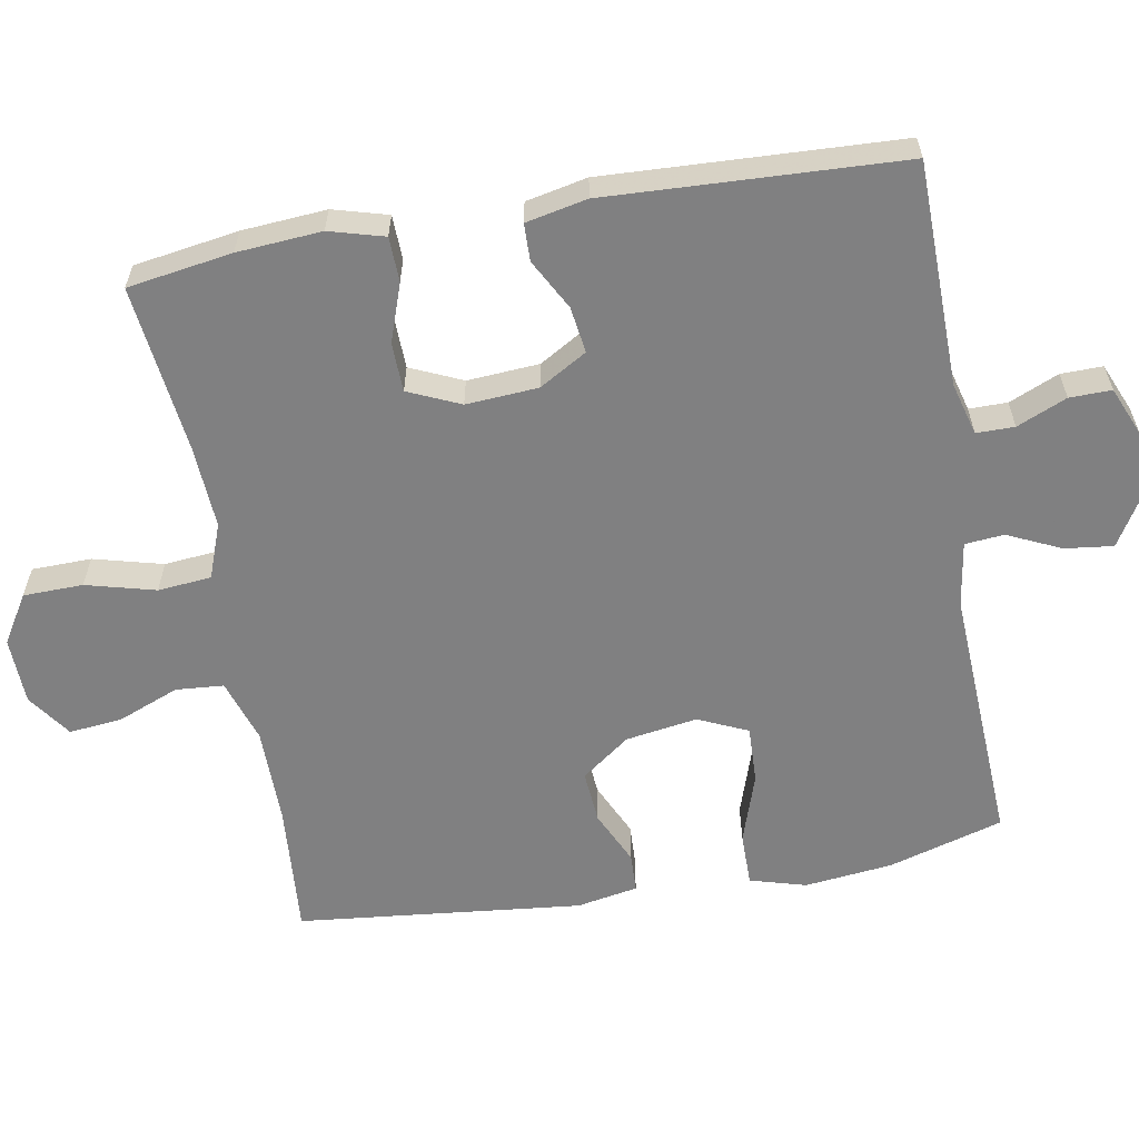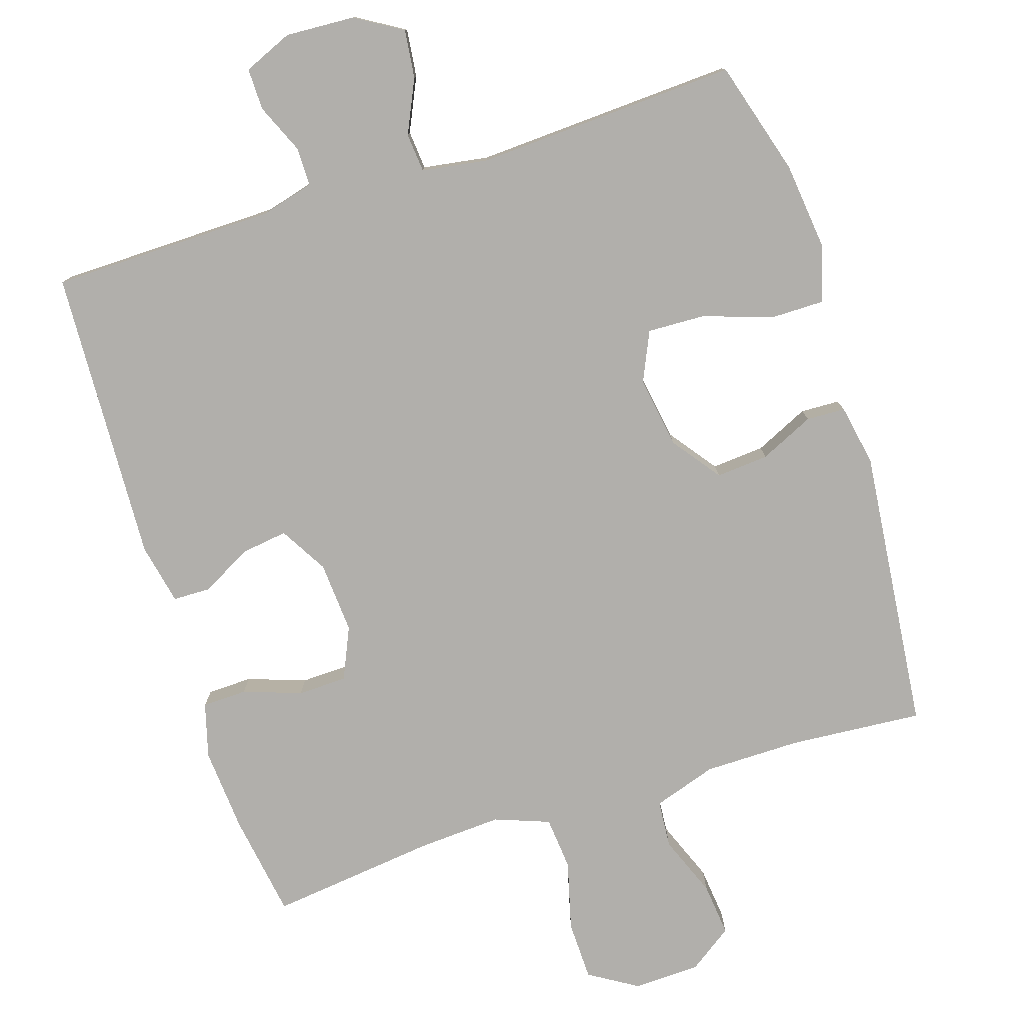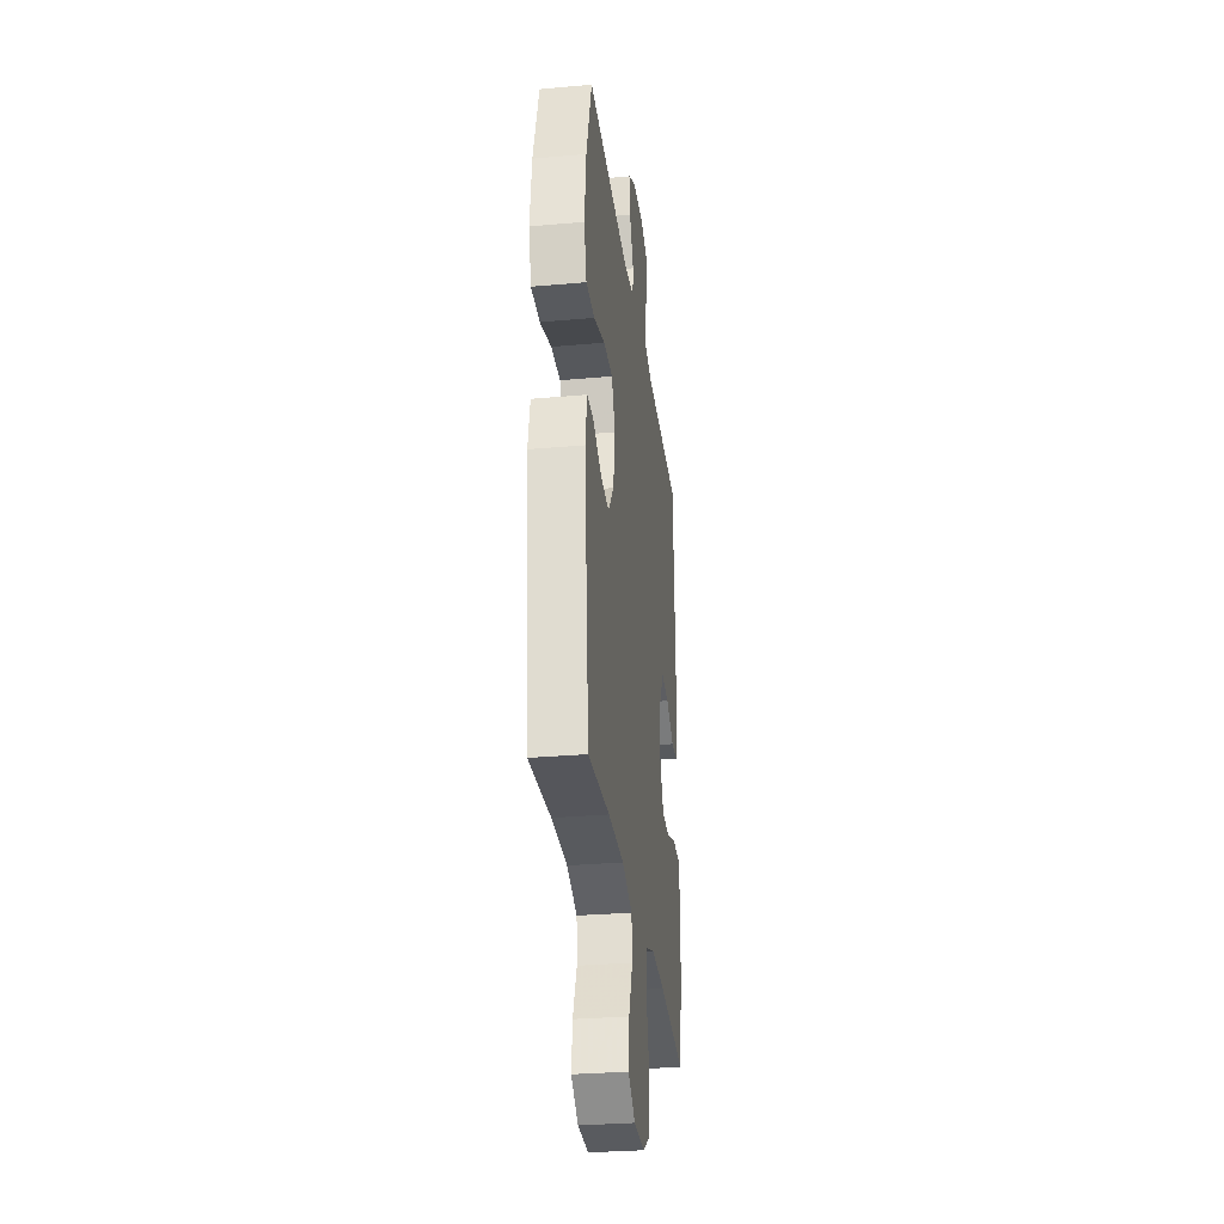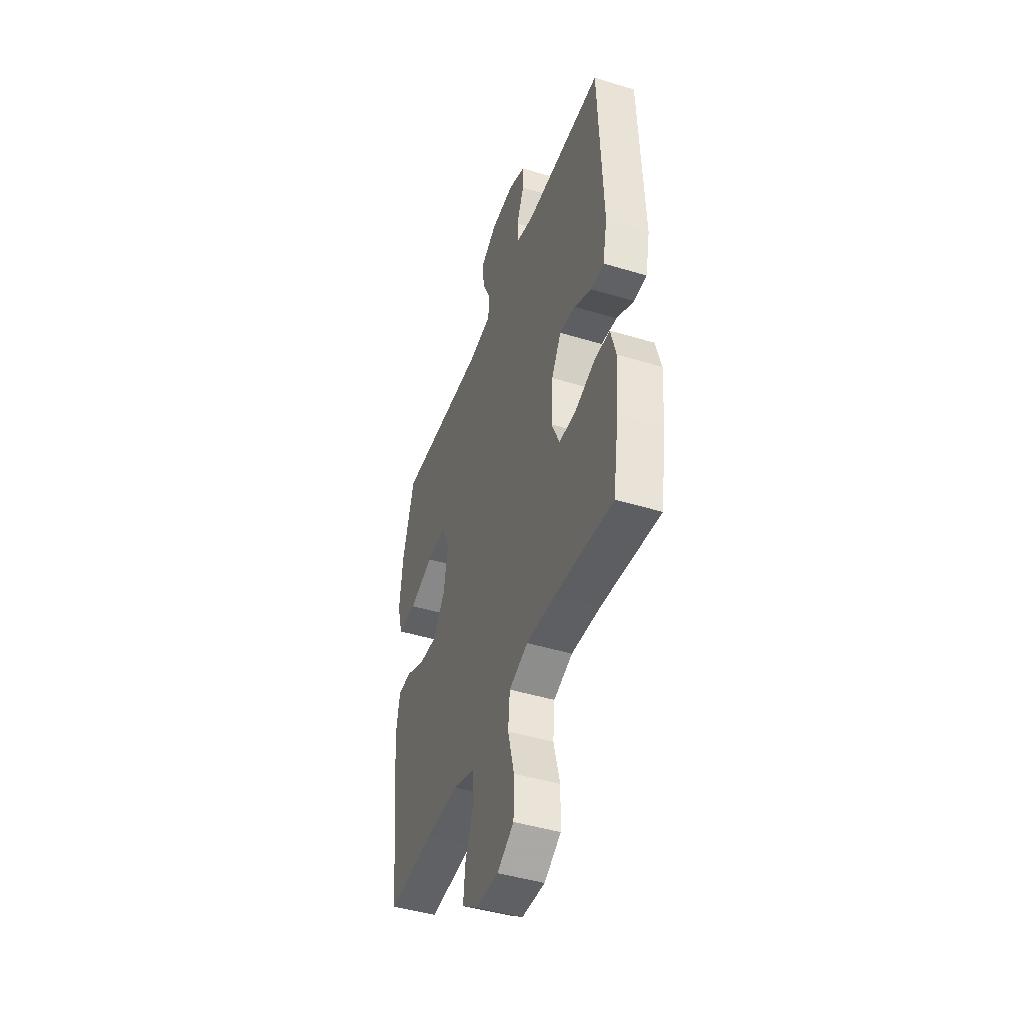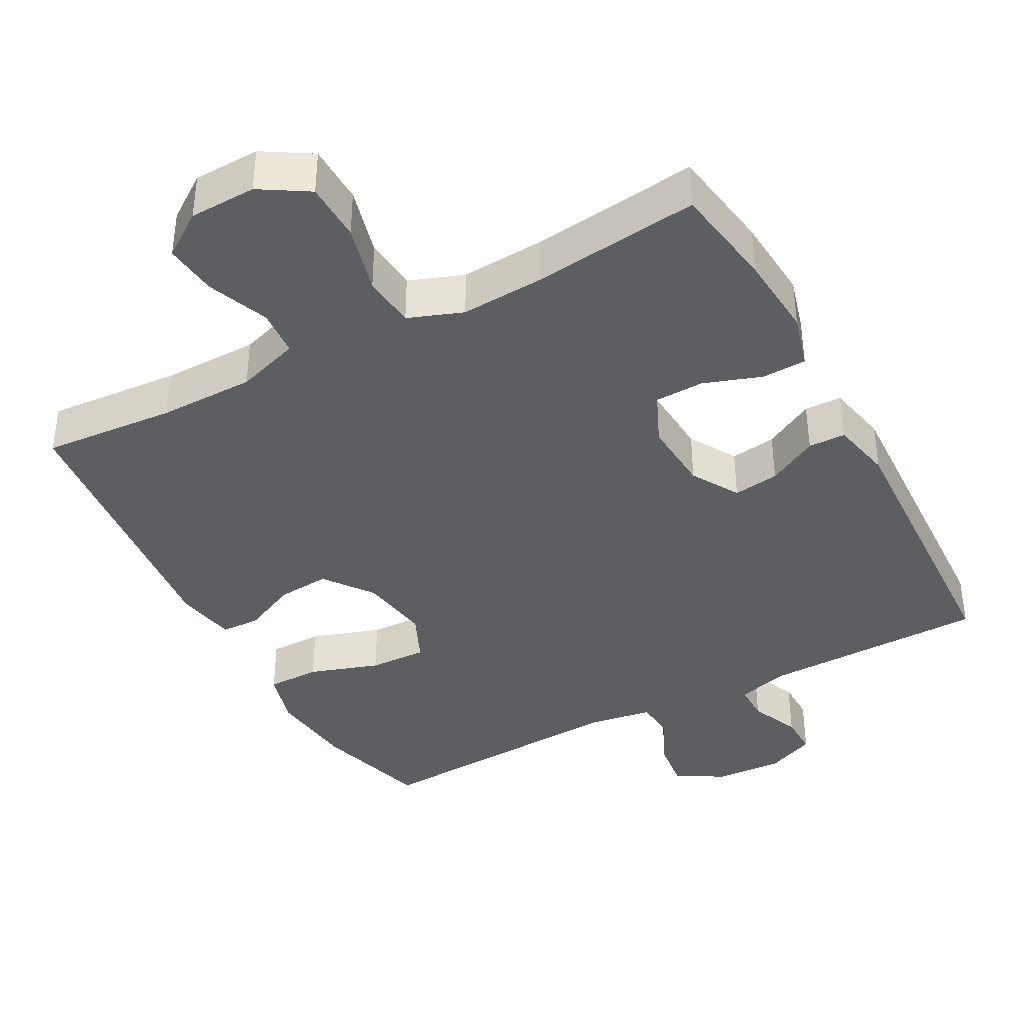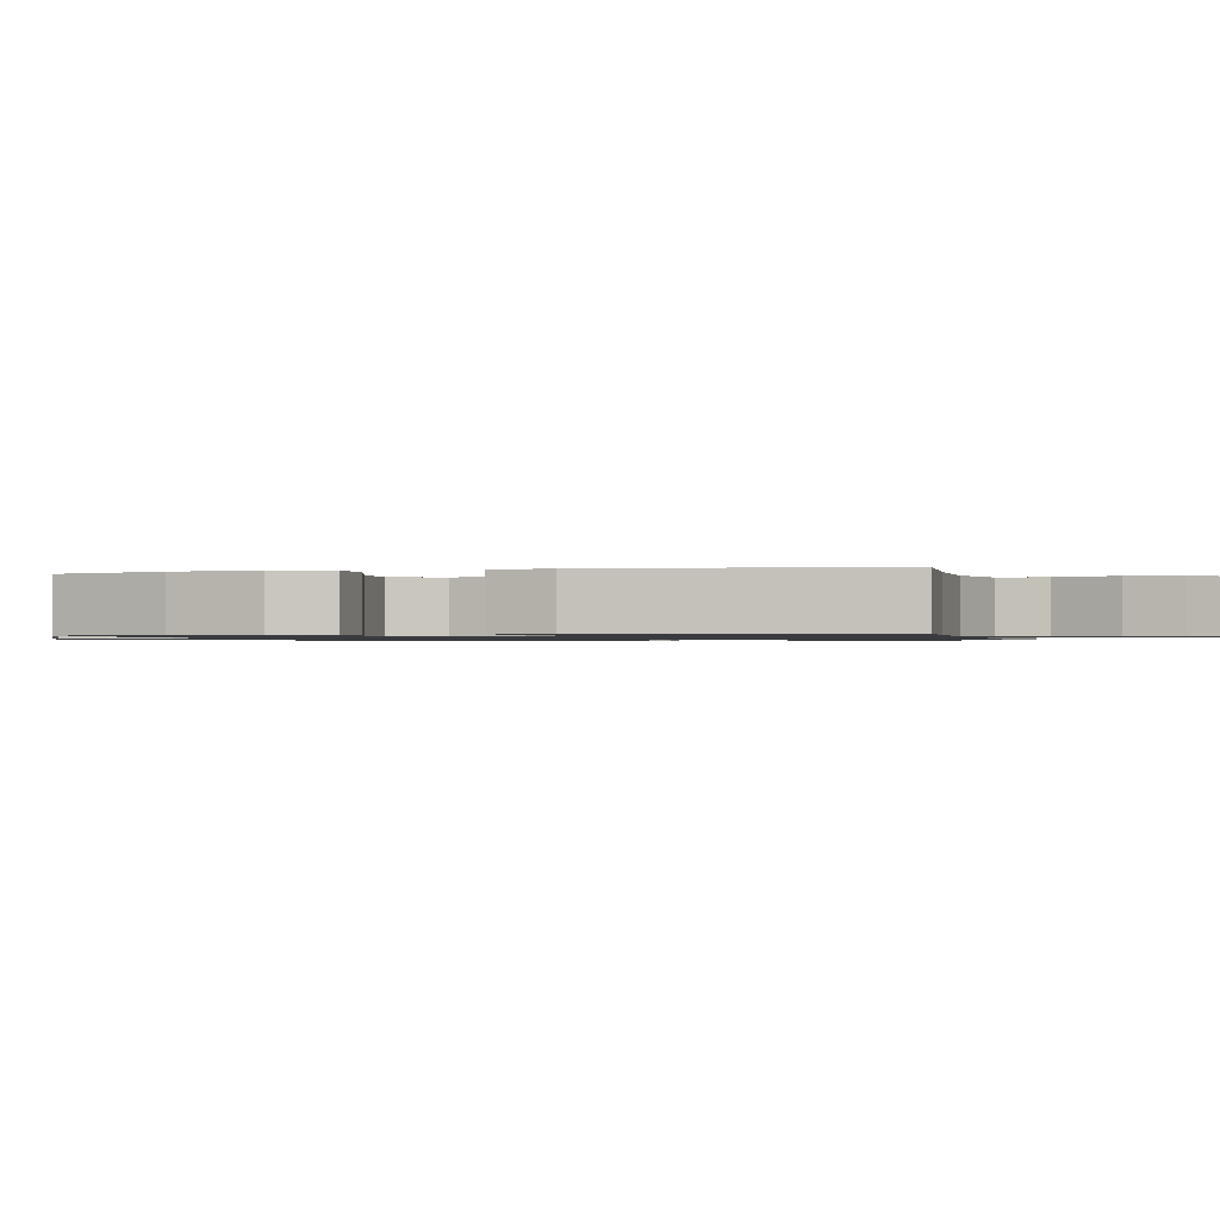
<metadata>
{"format":"obj","ext":"obj","renderer":"f3d","projection":"perspective","resolution":1024,"background":"white","views":[{"elev":-60.1,"azim":-80.1,"up":"+Y"},{"elev":-78.2,"azim":17.6,"up":"+Y"},{"elev":-30.5,"azim":97.3,"up":"+Z"},{"elev":-45.0,"azim":-109.4,"up":"+Z"},{"elev":-39.1,"azim":-151.7,"up":"+Y"},{"elev":-1.0,"azim":104.6,"up":"+Y"}]}
</metadata>
<code>
v -0.5 0.07 -0.5
v -0.523 0.07 -0.355
v -0.532 0.07 -0.238
v -0.511 0.07 -0.162
v -0.449 0.07 -0.16
v -0.368 0.07 -0.188
v -0.3 0.07 -0.186
v -0.268 0.07 -0.114
v -0.275 0.07 -0.014
v -0.314 0.07 0.052
v -0.378 0.07 0.043
v -0.448 0.07 0.005
v -0.5 0.07 0.006
v -0.518 0.07 0.091
v -0.5 0.07 0.5
v -0.188 0.07 0.505
v -0.115 0.07 0.525
v -0.115 0.07 0.578
v -0.145 0.07 0.647
v -0.146 0.07 0.705
v -0.078 0.07 0.734
v 0.018 0.07 0.729
v 0.083 0.07 0.69
v 0.075 0.07 0.623
v 0.041 0.07 0.549
v 0.046 0.07 0.495
v 0.137 0.07 0.481
v 0.5 0.07 0.5
v 0.547 0.07 0.341
v 0.561 0.07 0.219
v 0.539 0.07 0.141
v 0.465 0.07 0.141
v 0.368 0.07 0.173
v 0.288 0.07 0.176
v 0.257 0.07 0.107
v 0.273 0.07 0.008
v 0.323 0.07 -0.059
v 0.396 0.07 -0.053
v 0.471 0.07 -0.018
v 0.525 0.07 -0.02
v 0.541 0.07 -0.105
v 0.5 0.07 -0.5
v 0.315 0.07 -0.486
v 0.181 0.07 -0.487
v 0.093 0.07 -0.516
v 0.088 0.07 -0.582
v 0.122 0.07 -0.667
v 0.13 0.07 -0.741
v 0.069 0.07 -0.784
v -0.024 0.07 -0.787
v -0.091 0.07 -0.746
v -0.093 0.07 -0.663
v -0.068 0.07 -0.567
v -0.075 0.07 -0.493
v -0.151 0.07 -0.465
v -0.267 0.07 -0.472
v -0.5 0 -0.5
v -0.523 0 -0.355
v -0.532 0 -0.238
v -0.511 0 -0.162
v -0.449 0 -0.16
v -0.368 0 -0.188
v -0.3 0 -0.186
v -0.268 0 -0.114
v -0.275 0 -0.014
v -0.314 0 0.052
v -0.378 0 0.043
v -0.448 0 0.005
v -0.5 0 0.006
v -0.518 0 0.091
v -0.5 0 0.5
v -0.188 0 0.505
v -0.115 0 0.525
v -0.115 0 0.578
v -0.145 0 0.647
v -0.146 0 0.705
v -0.078 0 0.734
v 0.018 0 0.729
v 0.083 0 0.69
v 0.075 0 0.623
v 0.041 0 0.549
v 0.046 0 0.495
v 0.137 0 0.481
v 0.5 0 0.5
v 0.547 0 0.341
v 0.561 0 0.219
v 0.539 0 0.141
v 0.465 0 0.141
v 0.368 0 0.173
v 0.288 0 0.176
v 0.257 0 0.107
v 0.273 0 0.008
v 0.323 0 -0.059
v 0.396 0 -0.053
v 0.471 0 -0.018
v 0.525 0 -0.02
v 0.541 0 -0.105
v 0.5 0 -0.5
v 0.315 0 -0.486
v 0.181 0 -0.487
v 0.093 0 -0.516
v 0.088 0 -0.582
v 0.122 0 -0.667
v 0.13 0 -0.741
v 0.069 0 -0.784
v -0.024 0 -0.787
v -0.091 0 -0.746
v -0.093 0 -0.663
v -0.068 0 -0.567
v -0.075 0 -0.493
v -0.151 0 -0.465
v -0.267 0 -0.472
f 50 51 52 53
f 50 53 54
f 49 50 54
f 46 47 48 49
f 45 46 49 54
f 44 45 54 55
f 40 41 42 43
f 38 39 40 43
f 37 38 43 44
f 36 37 44 55
f 30 31 32 33
f 30 33 34
f 27 28 29 30
f 26 27 30 34
f 22 23 24 25
f 22 25 26
f 21 22 26
f 18 19 20 21
f 17 18 21 26
f 16 17 26 34
f 11 12 13 14
f 10 11 14 15
f 9 10 15 16
f 3 4 5 6
f 3 6 7
f 56 1 2 3
f 56 3 7
f 35 36 55 56
f 35 56 7 8
f 16 34 35
f 8 9 16 35
f 109 108 107 106
f 110 109 106
f 110 106 105
f 105 104 103 102
f 110 105 102 101
f 111 110 101 100
f 99 98 97 96
f 99 96 95 94
f 100 99 94 93
f 111 100 93 92
f 89 88 87 86
f 90 89 86
f 86 85 84 83
f 90 86 83 82
f 81 80 79 78
f 82 81 78
f 82 78 77
f 77 76 75 74
f 82 77 74 73
f 90 82 73 72
f 70 69 68 67
f 71 70 67 66
f 72 71 66 65
f 62 61 60 59
f 63 62 59
f 59 58 57 112
f 63 59 112
f 112 111 92 91
f 64 63 112 91
f 91 90 72
f 91 72 65 64
f 1 57 58 2
f 2 58 59 3
f 3 59 60 4
f 4 60 61 5
f 5 61 62 6
f 6 62 63 7
f 7 63 64 8
f 8 64 65 9
f 9 65 66 10
f 10 66 67 11
f 11 67 68 12
f 12 68 69 13
f 13 69 70 14
f 14 70 71 15
f 15 71 72 16
f 16 72 73 17
f 17 73 74 18
f 18 74 75 19
f 19 75 76 20
f 20 76 77 21
f 21 77 78 22
f 22 78 79 23
f 23 79 80 24
f 24 80 81 25
f 25 81 82 26
f 26 82 83 27
f 27 83 84 28
f 28 84 85 29
f 29 85 86 30
f 30 86 87 31
f 31 87 88 32
f 32 88 89 33
f 33 89 90 34
f 34 90 91 35
f 35 91 92 36
f 36 92 93 37
f 37 93 94 38
f 38 94 95 39
f 39 95 96 40
f 40 96 97 41
f 41 97 98 42
f 42 98 99 43
f 43 99 100 44
f 44 100 101 45
f 45 101 102 46
f 46 102 103 47
f 47 103 104 48
f 48 104 105 49
f 49 105 106 50
f 50 106 107 51
f 51 107 108 52
f 52 108 109 53
f 53 109 110 54
f 54 110 111 55
f 55 111 112 56
f 56 112 57 1

</code>
